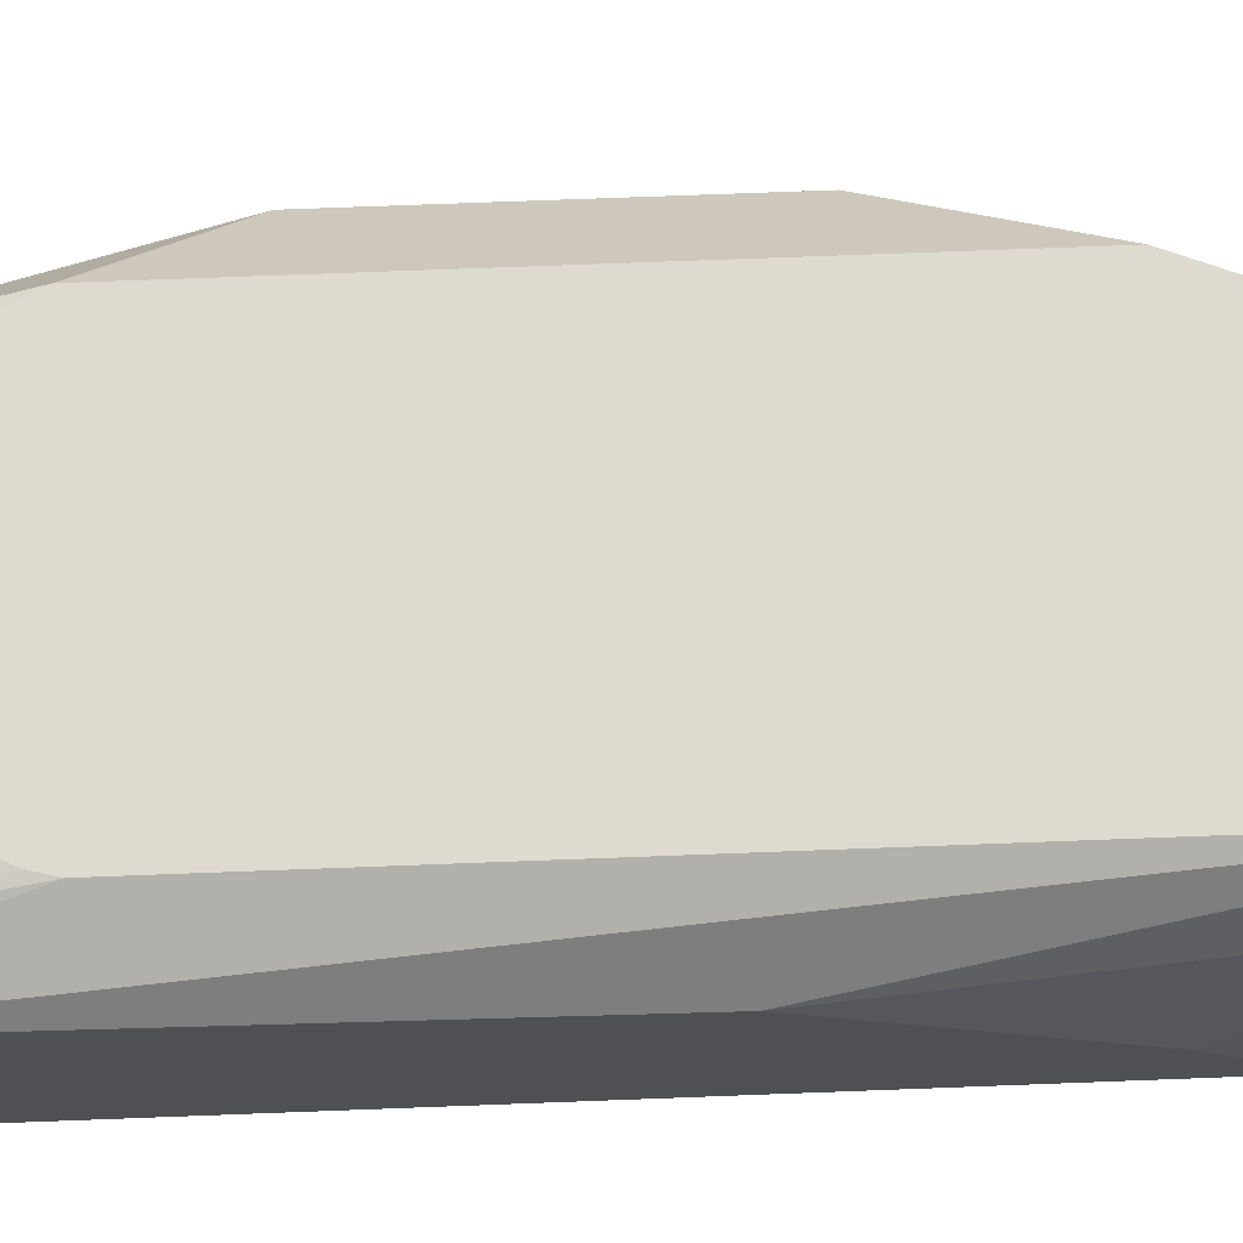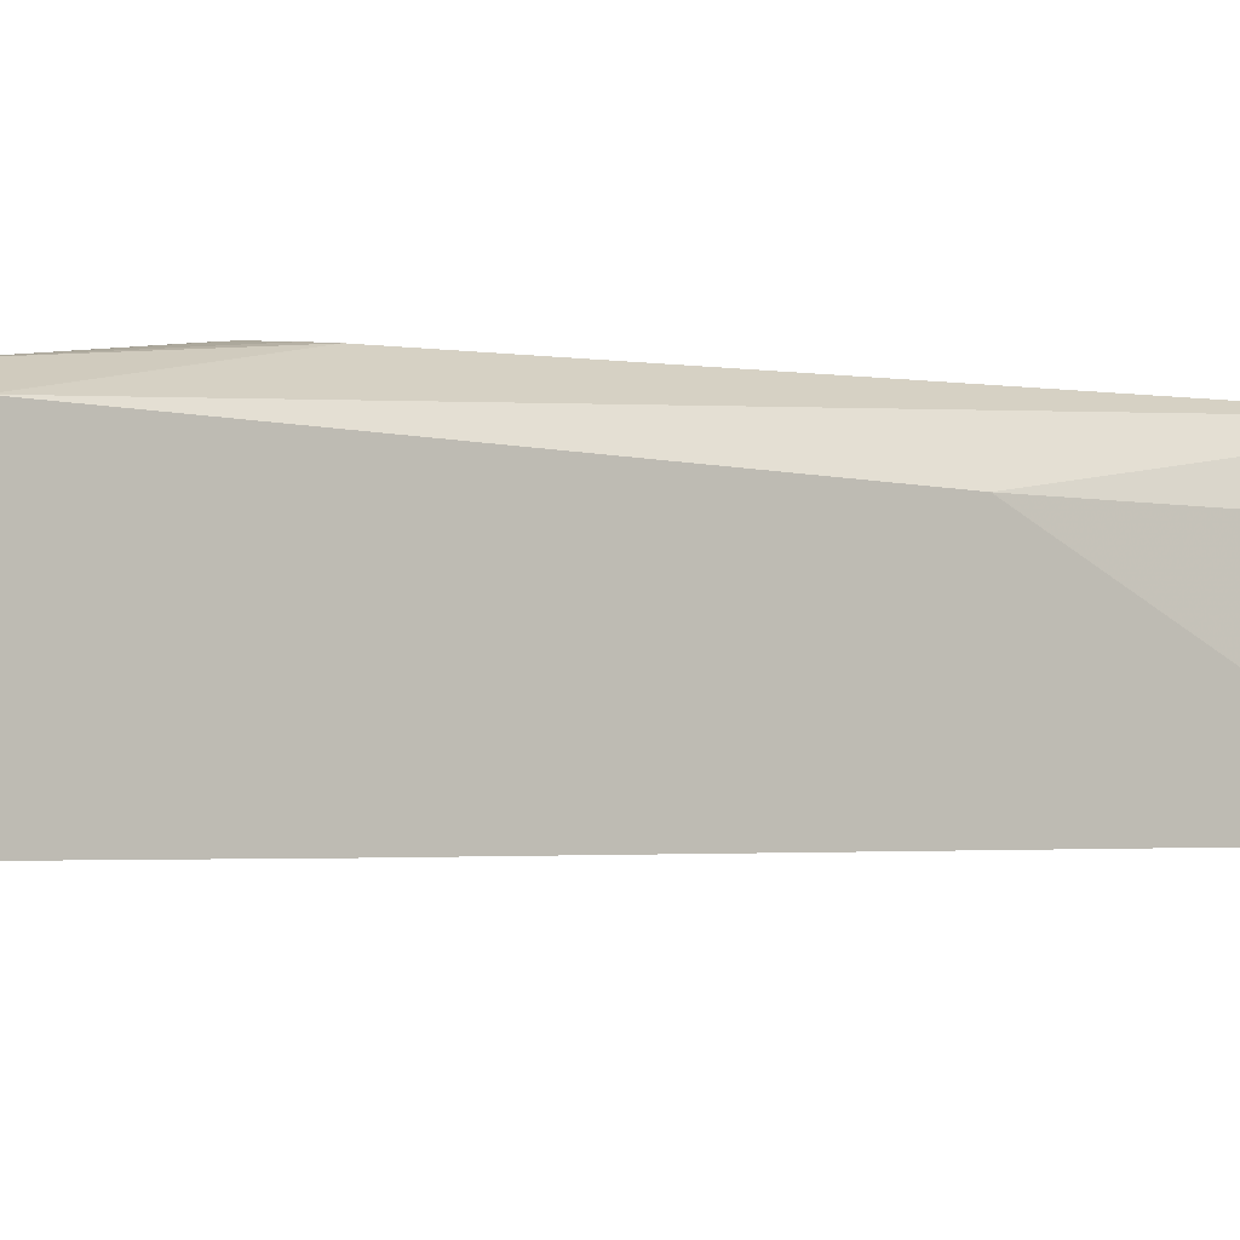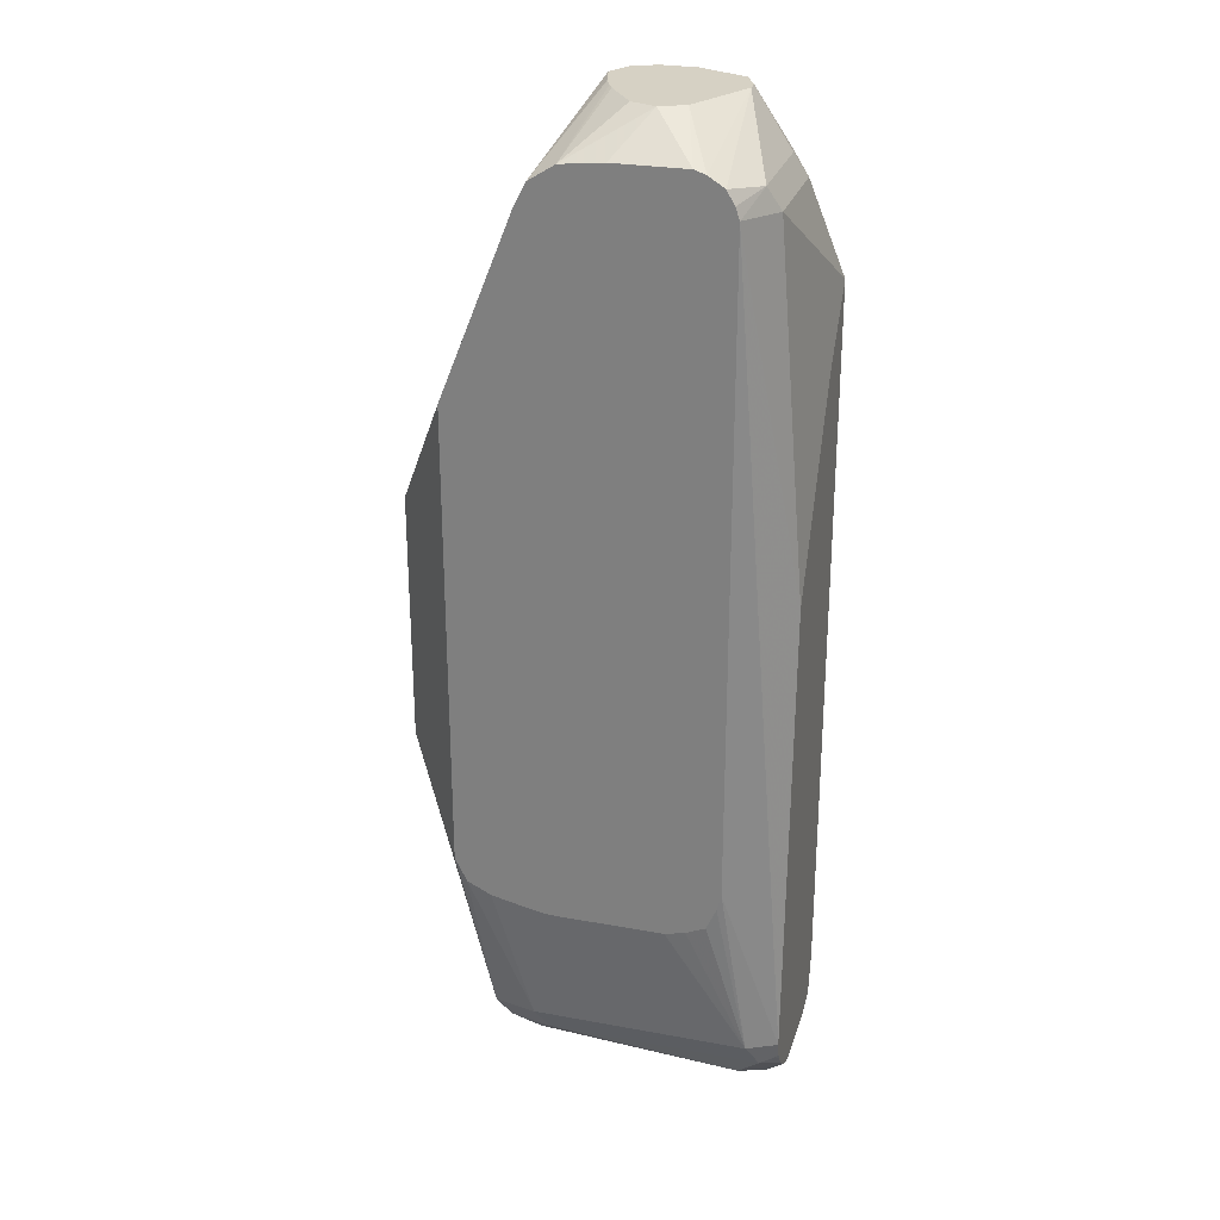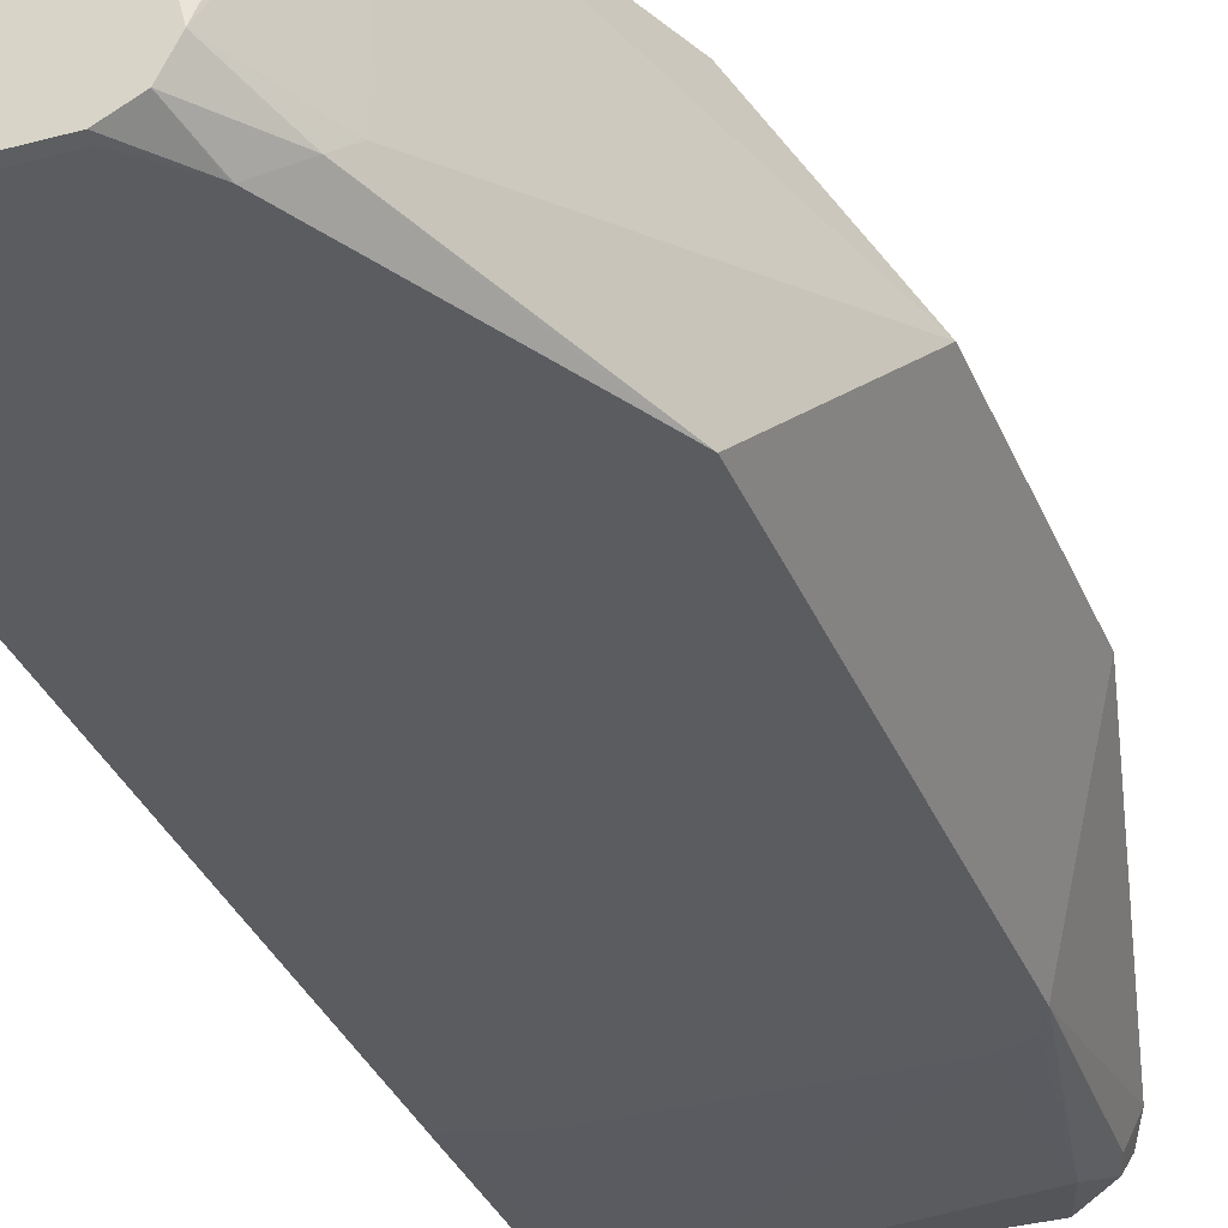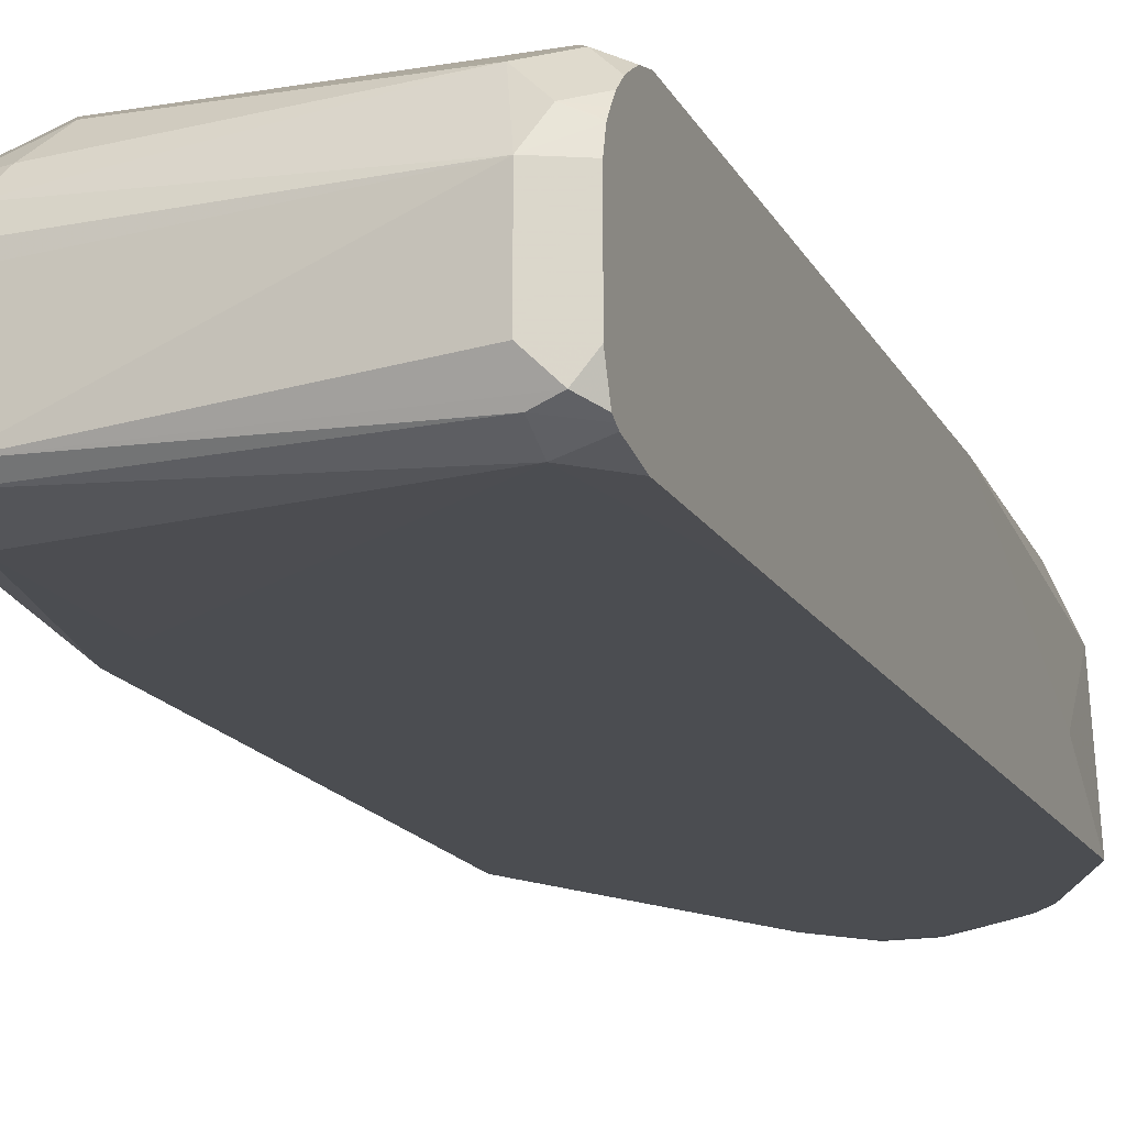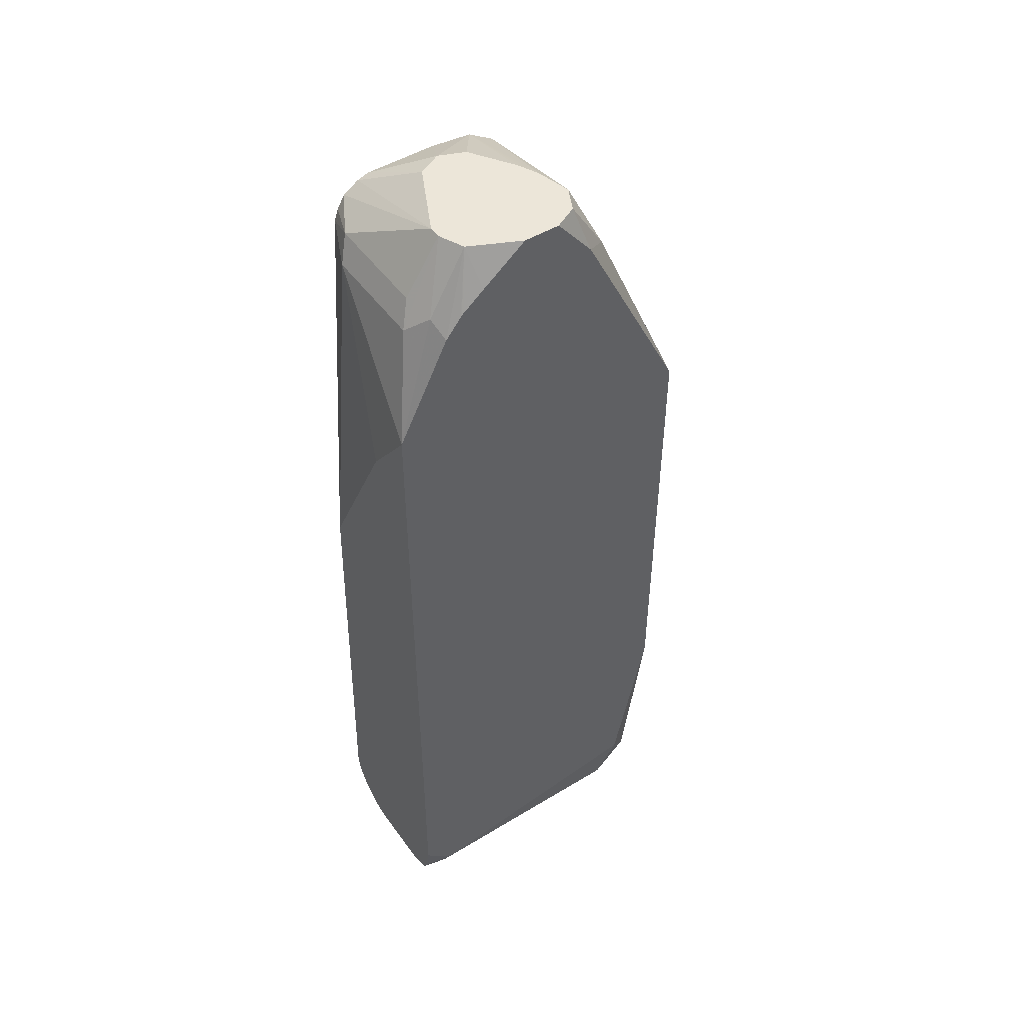
<metadata>
{"format":"obj","ext":"obj","renderer":"f3d","projection":"perspective","resolution":1024,"background":"white","views":[{"elev":70.7,"azim":-92.2,"up":"+Y"},{"elev":-1.9,"azim":-126.2,"up":"+Y"},{"elev":26.8,"azim":-164.0,"up":"+Z"},{"elev":-33.7,"azim":20.2,"up":"+Y"},{"elev":-15.9,"azim":-159.8,"up":"+Y"},{"elev":48.8,"azim":-34.1,"up":"+Z"}]}
</metadata>
<code>
v 0.2016 0.07895 -0.2337
v 0.2304 0.07895 -0.1761
v 0.2279 0.08917 -0.1684
v 0.218 0.09908 -0.1784
v 0.218 0.1585 -0.1784
v 0.2016 0.1082 -0.2724
v 0.2016 0.07895 -0.5461
v 0.2392 0.07895 -0.1651
v 0.2505 0.09196 -0.1347
v 0.2444 0.1057 -0.1347
v 0.2246 0.1057 -0.1652
v 0.2246 0.1651 -0.1652
v 0.2312 0.1879 -0.1754
v 0.2016 0.1603 -0.3765
v 0.2016 0.1206 -0.2972
v 0.2016 0.07926 -0.6375
v 0.218 0.07926 -0.6539
v 0.2027 0.07895 -0.5464
v 0.24 0.07895 -0.1642
v 0.2774 0.07926 -0.1347
v 0.2409 0.07895 -0.1634
v 0.2528 0.07895 -0.1538
v 0.2444 0.1123 -0.1347
v 0.2378 0.1879 -0.1615
v 0.2334 0.1879 -0.169
v 0.2312 0.1879 -0.532
v 0.2016 0.1702 -0.634
v 0.2016 0.08335 -0.6559
v 0.218 0.08586 -0.667
v 0.2279 0.08422 -0.6638
v 0.3468 0.08422 -0.6638
v 0.3567 0.07926 -0.634
v 0.3567 0.07895 -0.5548
v 0.2375 0.07895 -0.5548
v 0.2144 0.07895 -0.5498
v 0.2771 0.07895 -0.1394
v 0.2972 0.07926 -0.1347
v 0.2642 0.1519 -0.1347
v 0.2465 0.1879 -0.1559
v 0.2336 0.1879 -0.5412
v 0.218 0.1783 -0.634
v 0.2114 0.1717 -0.6473
v 0.2016 0.168 -0.6427
v 0.2016 0.08451 -0.6582
v 0.2081 0.08917 -0.6687
v 0.3468 0.08917 -0.6687
v 0.3666 0.08422 -0.6439
v 0.3765 0.07895 -0.535
v 0.3699 0.07895 -0.5482
v 0.2969 0.07895 -0.1394
v 0.3167 0.07895 -0.1587
v 0.3169 0.07895 -0.1588
v 0.3104 0.08586 -0.1347
v 0.2747 0.1572 -0.1347
v 0.2528 0.1879 -0.1538
v 0.2391 0.1879 -0.5536
v 0.3368 0.1783 -0.634
v 0.25 0.1879 -0.5585
v 0.2612 0.1879 -0.5614
v 0.2031 0.1684 -0.6439
v 0.3302 0.1717 -0.6473
v 0.2246 0.1651 -0.6605
v 0.2016 0.1568 -0.6573
v 0.2016 0.162 -0.6521
v 0.2016 0.1655 -0.6469
v 0.2016 0.08595 -0.6607
v 0.218 0.09908 -0.6737
v 0.2016 0.09908 -0.6655
v 0.218 0.1387 -0.6737
v 0.3501 0.1321 -0.667
v 0.3633 0.1453 -0.6605
v 0.3633 0.1057 -0.6605
v 0.3699 0.09248 -0.6473
v 0.3699 0.08586 -0.634
v 0.3765 0.09908 -0.634
v 0.4112 0.1486 -0.4854
v 0.3765 0.07895 -0.2774
v 0.3173 0.07895 -0.1595
v 0.317 0.09908 -0.1347
v 0.3319 0.08917 -0.1684
v 0.2774 0.1585 -0.1347
v 0.2924 0.1879 -0.1538
v 0.3633 0.1651 -0.6407
v 0.3207 0.1879 -0.5614
v 0.3261 0.1879 -0.5611
v 0.3391 0.1879 -0.5586
v 0.3567 0.1879 -0.5548
v 0.3662 0.1879 -0.55
v 0.3699 0.1879 -0.5482
v 0.3567 0.1585 -0.6539
v 0.3393 0.1585 -0.6588
v 0.3468 0.1486 -0.6638
v 0.2114 0.1519 -0.667
v 0.2016 0.1516 -0.6608
v 0.2016 0.1387 -0.6655
v 0.3434 0.1387 -0.667
v 0.2016 0.1473 -0.6634
v 0.3765 0.1387 -0.634
v 0.3699 0.1321 -0.6473
v 0.4112 0.1486 -0.3468
v 0.3765 0.1879 -0.535
v 0.3368 0.09908 -0.1784
v 0.3764 0.07895 -0.2772
v 0.3699 0.07895 -0.2642
v 0.3302 0.1879 -0.1652
v 0.3125 0.1171 -0.1347
v 0.3368 0.1879 -0.1784
v 0.2915 0.1528 -0.1347
v 0.3158 0.1879 -0.1561
v 0.3717 0.1879 -0.5445
v 0.2031 0.1486 -0.6638
v 0.3765 0.1879 -0.2774
v 0.312 0.1185 -0.1347
v 0.3065 0.13 -0.1347
v 0.3071 0.1288 -0.1347
v 0.3089 0.1251 -0.1347
f 45 68 67
f 46 73 47
f 46 72 73
f 46 71 72
f 46 69 70
f 46 67 69
f 45 67 46
f 47 73 74
f 45 66 68
f 46 70 71
f 47 74 48
f 54 81 55
f 48 75 76
f 48 76 100
f 48 100 77
f 52 78 53
f 53 78 80
f 53 80 79
f 55 81 82
f 57 83 61
f 57 84 85
f 44 66 45
f 57 86 87
f 57 85 86
f 48 74 75
f 43 60 65
f 32 49 33
f 42 63 64
f 28 44 29
f 57 87 88
f 29 45 46
f 29 46 31
f 29 31 30
f 29 44 45
f 31 46 47
f 31 47 32
f 32 47 48
f 32 48 49
f 37 50 51
f 37 51 52
f 37 52 53
f 109 116 113
f 38 55 39
f 40 56 41
f 41 57 61
f 41 61 42
f 41 56 58
f 41 58 59
f 41 59 84
f 41 84 57
f 42 60 43
f 42 61 62
f 42 62 63
f 42 64 60
f 57 88 89
f 79 102 107
f 60 64 65
f 76 112 100
f 77 100 102
f 77 102 80
f 77 80 103
f 78 104 80
f 79 105 106
f 79 80 102
f 79 107 105
f 80 104 103
f 81 108 109
f 81 109 82
f 83 89 110
f 83 110 101
f 90 92 91
f 93 97 111
f 93 111 94
f 94 111 97
f 100 112 107
f 100 107 102
f 105 109 113
f 105 113 106
f 108 114 109
f 109 114 115
f 109 115 116
f 27 42 43
f 76 101 112
f 57 89 83
f 76 83 101
f 75 98 76
f 61 83 90
f 61 90 91
f 61 91 62
f 62 91 92
f 62 92 69
f 62 69 93
f 62 93 63
f 63 93 94
f 67 68 95
f 67 95 69
f 69 96 70
f 69 95 97
f 69 97 93
f 69 92 96
f 70 96 92
f 70 92 71
f 71 90 83
f 71 83 98
f 71 98 99
f 71 99 73
f 71 73 72
f 71 92 90
f 73 99 98
f 73 98 75
f 73 75 74
f 76 98 83
f 27 41 42
f 38 54 55
f 26 40 41
f 1 78 52
f 1 52 51
f 1 51 50
f 1 50 36
f 1 36 22
f 1 22 21
f 1 21 19
f 1 19 8
f 1 8 2
f 2 8 9
f 2 9 3
f 1 104 78
f 3 9 10
f 4 10 11
f 4 11 12
f 4 12 5
f 5 12 13
f 5 13 14
f 5 14 15
f 5 15 6
f 7 16 17
f 7 17 18
f 8 19 9
f 9 20 37
f 3 10 4
f 1 103 104
f 1 77 103
f 1 48 77
f 1 2 3
f 1 3 4
f 1 4 5
f 1 5 6
f 1 6 15
f 1 15 14
f 1 14 27
f 1 27 43
f 1 43 65
f 1 65 64
f 1 64 63
f 1 63 94
f 1 94 97
f 1 97 95
f 1 95 68
f 1 68 66
f 1 66 44
f 1 44 28
f 1 28 16
f 1 16 7
f 1 7 18
f 1 18 35
f 1 35 34
f 1 33 49
f 1 49 48
f 9 37 53
f 9 53 79
f 1 34 33
f 9 106 113
f 13 87 86
f 13 86 85
f 13 85 84
f 13 84 59
f 13 59 58
f 13 58 56
f 13 56 40
f 13 40 26
f 13 26 27
f 13 27 14
f 16 28 17
f 17 28 29
f 17 29 30
f 17 30 31
f 17 31 32
f 17 32 33
f 17 33 34
f 17 34 35
f 17 35 18
f 20 36 50
f 20 50 37
f 20 22 36
f 23 38 39
f 23 39 24
f 9 79 106
f 13 88 87
f 13 89 88
f 26 41 27
f 13 101 110
f 13 110 89
f 9 113 116
f 9 116 115
f 9 115 114
f 9 114 108
f 9 108 81
f 9 81 54
f 9 54 38
f 9 23 10
f 9 19 21
f 9 21 22
f 9 22 20
f 10 23 12
f 9 38 23
f 12 23 24
f 10 12 11
f 13 112 101
f 13 105 107
f 13 109 105
f 13 55 82
f 13 82 109
f 13 24 39
f 13 25 24
f 12 25 13
f 12 24 25
f 13 39 55
f 13 107 112

</code>
